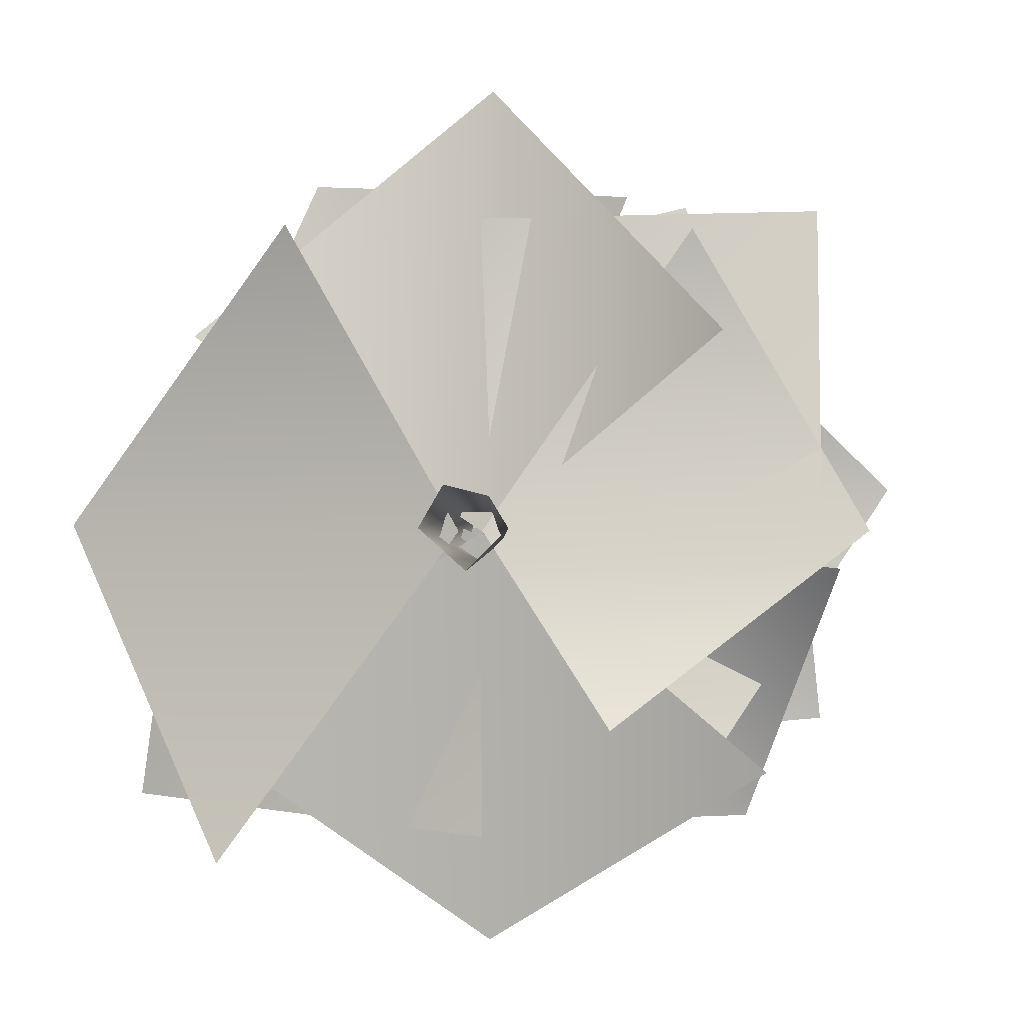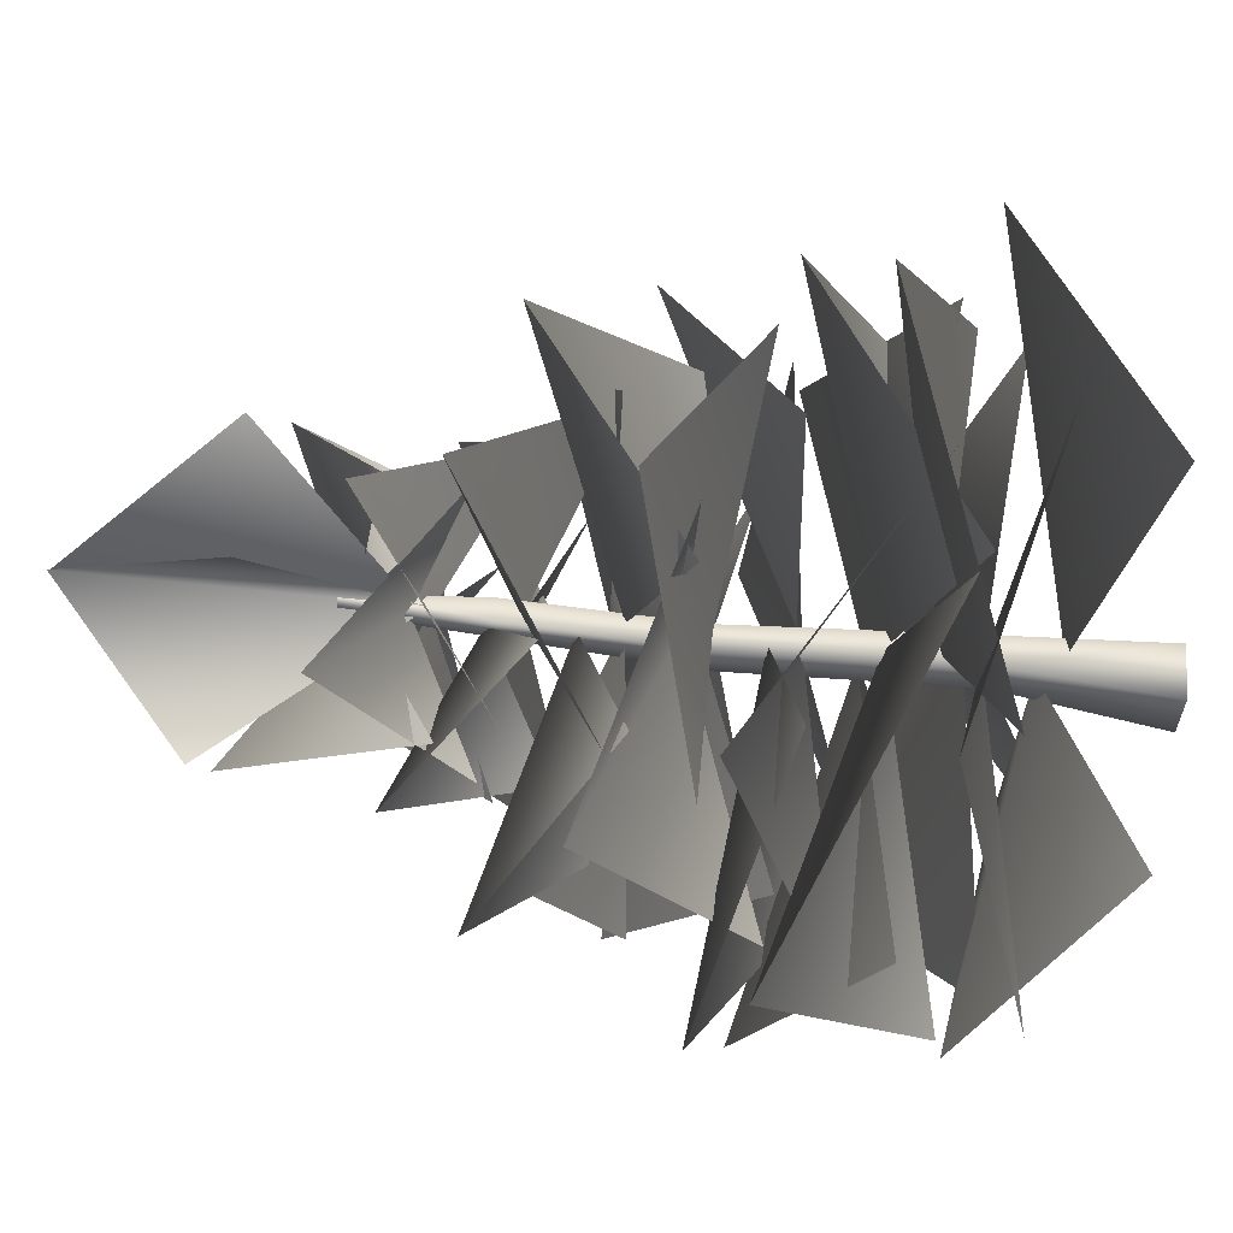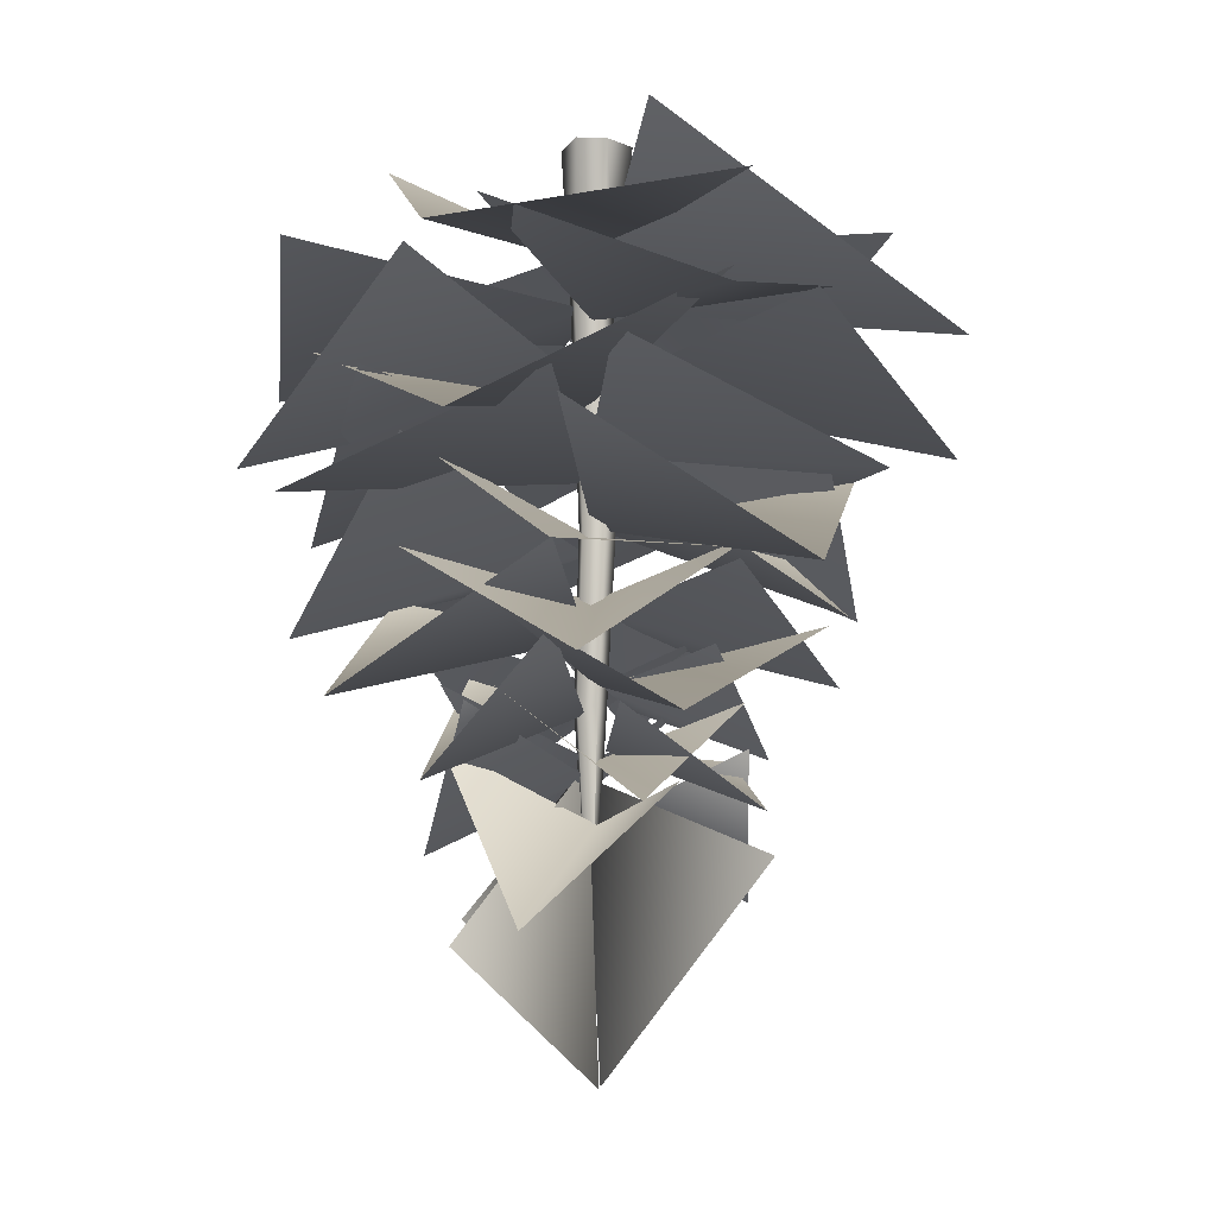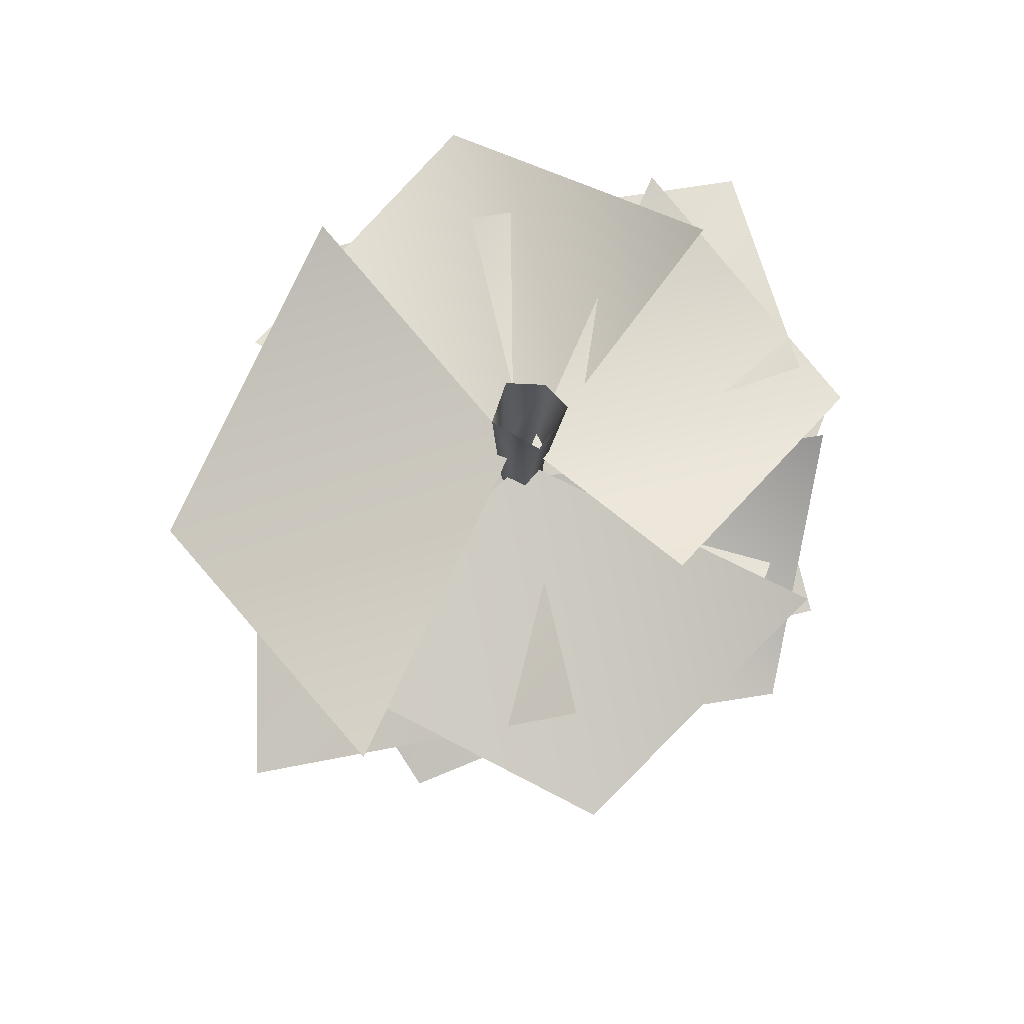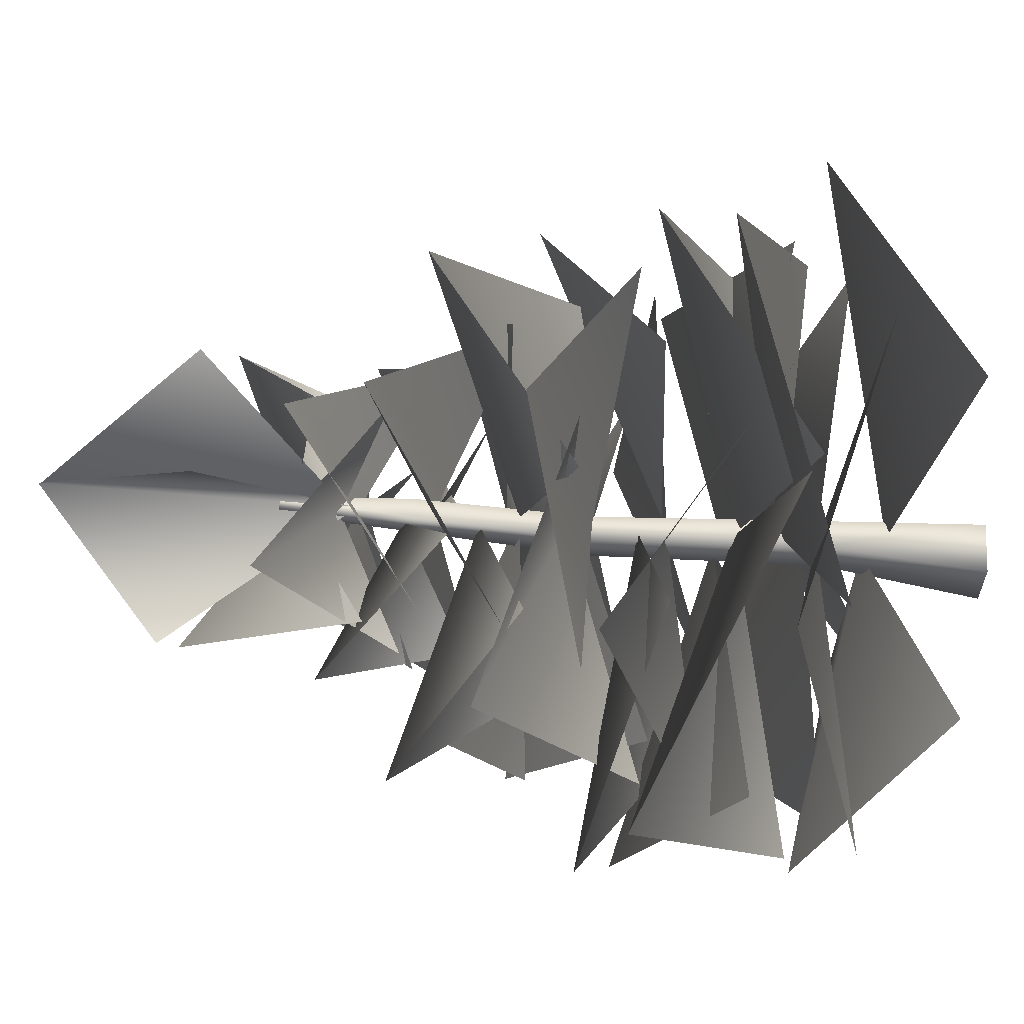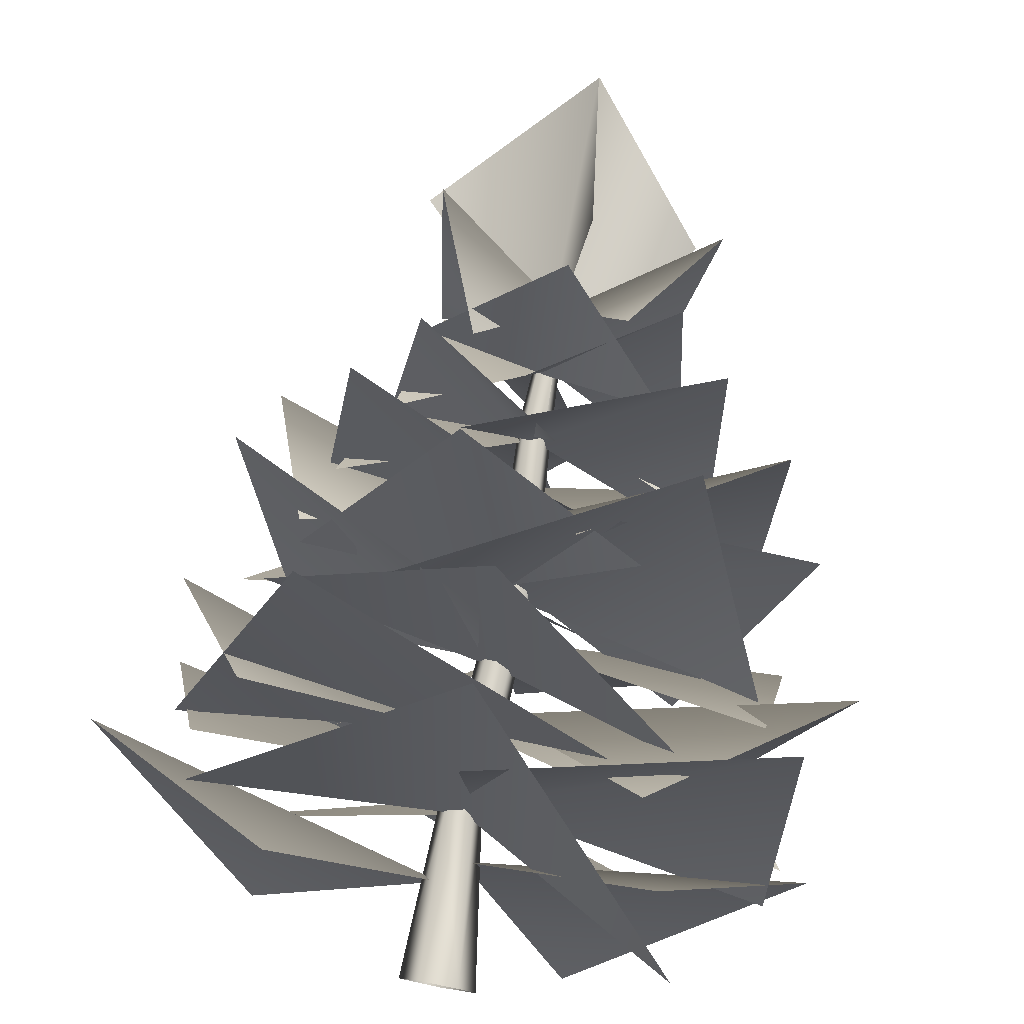
<metadata>
{"format":"obj","ext":"obj","renderer":"f3d","projection":"perspective","resolution":1024,"background":"white","views":[{"elev":0.6,"azim":6.9,"up":"+Y"},{"elev":-79.6,"azim":-95.2,"up":"+Y"},{"elev":-8.9,"azim":116.5,"up":"+Z"},{"elev":77.7,"azim":-11.3,"up":"+Z"},{"elev":-79.1,"azim":-94.0,"up":"+Y"},{"elev":78.1,"azim":10.8,"up":"+Y"}]}
</metadata>
<code>
g unnamed_object1_nadel_unnamed_object1_nadel_unnamed_object1_nad_unnamed_object1_nadel_unnamed_object1_nadel_unnamed_object1_nad
v 0.2447 1.854 -6.079
v -0.008436 0.04968 -8.05
v -0.02906 -0.12 -5.29
v -1.363 -0.1847 -6.64
v 0.0675 -2.491 -0.97
v -3.065 -2.31 -2.17
v 0.002814 -0.05625 -1.33
v -2.362 1.023 -1.18
v -2.663 0.1097 -1.42
v -1.552 2.943 -2.38
v 0.04125 -0.005628 -1.75
v 1.211 2.721 -1.39
v 0.04125 2.528 -1.09
v 2.753 2.618 -1.72
v 0.135 0.03469 -1.12
v 2.801 0.3038 -0.67
v 2.947 -0.3075 -1.06
v 2.137 -2.481 -2.65
v 0.03281 -0.01125 -1.75
v -1.046 -2.498 -1.39
v 1.552 2.089 -1.21
v 3.344 0.3178 -2.62
v 0.15 0.005622 -1.93
v 1.919 -1.873 -1.6
v 2.415 -1.061 -1.9
v 0.3141 -2.854 -3.04
v 0.09094 -0.01875 -2.35
v -1.877 -1.519 -1.45
v -1.141 -2.212 -1.27
v -2.903 -0.2897 -2.68
v -0.009372 -0.0075 -1.72
v -1.958 1.81 -1.6
v -1.982 1.233 -2.56
v 0.02906 2.875 -2.74
v 0.1013 -0.01781 -2.35
v 1.86 1.12 -1.69
v 1.766 0.48 -3.43
v 2.096 -1.56 -4.72
v 0.08625 -0.03 -4.06
v 0.4163 -1.86 -3.64
v 0.6262 -1.77 -3.79
v -1.384 -1.65 -5.11
v 0.02625 0.03 -4.48
v -1.654 0.45 -3.79
v -1.774 -0.15 -3.88
v -1.564 1.74 -4.42
v -0.03375 0.09 -3.82
v 0.5363 1.68 -3.52
v -0.5138 2.07 -4
v 1.646 1.65 -4.96
v 0.02625 0.03 -4.48
v 1.736 -0.18 -3.88
v 1.795 2.374 -0.46
v 3.18 -0 -0.97
v 0.1209 -0 -0.58
v 1.206 -1.514 0.2
v 2.375 -1.905 -0.64
v 0.06 -3.409 -1.51
v 0.06 -0.01969 -1
v -2.353 -1.584 -0.67
v -1.924 -2.614 -0.07
v -3.398 0.02906 -1.21
v -0.03937 -0 -0.37
v -1.394 2.414 -0.19
v -2.243 1.565 -0.7
v 0.07031 3.639 -1.66
v 0.07031 -0.01875 -1
v 2.065 1.545 0.2
v 2.2 -0.765 -2.47
v 1.111 -2.568 -4.03
v 0.03375 -0.06844 -3.28
v -1.219 -1.585 -3.28
v -0.7716 -1.533 -3.25
v -2.437 -0.7931 -4.66
v -0.004686 -0.01875 -3.7
v -1.805 1.075 -3.16
v -1.774 0.9684 -2.98
v -0.4997 2.272 -3.94
v -0.01969 0.08156 -3.07
v 1.203 1.537 -3.22
v 0.615 1.904 -3.31
v 2.341 1.014 -4.51
v -0.000936 -0.02813 -3.7
v 2.242 -0.7528 -3.49
v -0.5306 -1.662 -6.52
v -0.01031 0.03375 -8.07
v -0.0075 -0.07782 -5.17
v 1.193 -0.8128 -6.84
v 1.368 0.2662 -4.12
v 1.373 -1.024 -5.41
v 0.1125 -0.045 -4.75
v -0.07969 -1.352 -4.33
v 0.7425 -1.185 -4.48
v -1.087 -1.215 -5.8
v 0.0525 0.01406 -5.17
v -1.267 0.3741 -4.48
v -1.337 -0.2363 -4.57
v -1.098 1.229 -5.11
v -0.006564 0.07406 -4.51
v 0.2794 1.325 -4.21
v -0.1191 1.432 -4.69
v 1.163 1.04 -5.65
v 1.395 -0.3366 -4.57
v 1.168 -0.7013 -4.69
v 0.2587 -1.617 -5.98
v 0.05906 -0.03375 -5.32
v -1.09 -0.8213 -4.9
v -1.05 -0.4453 -5.59
v -1.165 0.9759 -6.4
v 0.05906 0.04968 -5.74
v -0.6188 1.237 -5.05
v -1.07 0.855 -5.11
v 0.1041 1.723 -5.68
v 0.05906 0.135 -5.08
v 1.147 0.8156 -4.78
v 0.7003 1.174 -5.44
v 1.42 -0.009381 -6.73
v 0.7903 -1.147 -5.02
v 2.527 0.8681 -2.14
v 2.769 -1.67 -3.04
v 0.05719 -0.03469 -2.62
v 0.2644 -1.858 -2.41
v 0.8381 -2.162 -3.13
v -1.55 -2.555 -3.76
v -0.004686 -0.0225 -3.04
v -2.398 -0.4997 -2.8
v -1.801 -0.8287 -2.56
v -2.435 1.589 -3.67
v -0.08156 0.045 -2.41
v -0.04875 2.258 -2.47
v -0.84 2.202 -2.65
v 1.548 2.865 -3.79
v 0.00375 -0.02625 -3.04
v 2.427 0.87 -2.35
v 0.7603 1.946 -3.49
v 2.747 0.975 -3.64
v 0.09 -1e-06 -3.13
v 1.75 -0.9197 -2.44
v 0.0525 0.01406 -5.17
v 0.05906 0.04968 -5.74
f 2 3 1
f 2 4 3
f 6 5 7
f 6 7 8
f 10 9 11
f 10 11 12
f 14 13 15
f 14 15 16
f 18 17 19
f 18 19 20
f 22 21 23
f 22 23 24
f 26 25 27
f 26 27 28
f 30 29 31
f 30 31 32
f 34 33 35
f 34 35 36
f 38 37 39
f 38 39 40
f 42 41 43
f 42 43 44
f 46 45 47
f 46 47 48
f 50 49 51
f 50 51 52
f 54 53 55
f 54 55 56
f 58 57 59
f 58 59 60
f 62 61 63
f 62 63 64
f 66 65 67
f 66 67 68
f 70 69 71
f 70 71 72
f 74 73 75
f 74 75 76
f 78 77 79
f 78 79 80
f 82 81 83
f 82 83 84
f 86 87 85
f 86 88 87
f 90 89 91
f 90 91 92
f 94 93 139
f 96 94 139
f 98 97 99
f 98 99 100
f 101 95 102
f 102 95 103
f 105 104 106
f 105 106 107
f 109 108 140
f 111 109 140
f 113 112 114
f 113 114 115
f 116 110 117
f 117 110 118
f 120 119 121
f 120 121 122
f 124 123 125
f 124 125 126
f 128 127 129
f 128 129 130
f 132 131 133
f 132 133 134
f 136 135 137
f 136 137 138
g unnamed_object1_stamm_stamm.jpg_unnamed_object1_stamm_stamm.jpg_unnamed_object1_stamm_stamm.jpg_unnamed_object1_stamm_stamm
v 0.3159 0.2822 0.5309
v 0.1509 0.1434 -0.9634
v -0.1013 0.1434 -0.9634
v -0.03094 0.3684 0.5309
v 0.2466 0.2278 -3.058
v 0.0375 0.2278 -3.058
v 0.1181 0.08437 -4.673
v -0.06844 0.08437 -4.673
v 0.07219 0.02906 -5.868
v -0.0225 0.02906 -5.868
v 0.1416 -0.2859 0.5309
v 0.2297 -0.09656 -0.9634
v 0.4659 0.03844 0.5309
v 0.02437 -0.2456 -0.9634
v 0.1425 -0.09281 -3.058
v 0.3113 0.02906 -3.058
v 0.02437 -0.2034 -4.673
v 0.1762 -0.09282 -4.673
v 0.02437 -0.1181 -5.868
v 0.1022 -0.06188 -5.868
v 0.07219 0.02906 -5.868
v -0.2241 0.03844 0.5309
v -0.18 -0.09656 -0.9634
v -0.05062 0.02906 -3.058
v -0.1266 -0.09282 -4.673
v -0.0525 -0.06188 -5.868
v 0.1022 -0.06188 -5.868
v 0.02437 -0.1181 -5.868
v -0.0525 -0.06188 -5.868
v -0.0225 0.02906 -5.868
v 0.07219 0.02906 -5.868
f 141 142 152
f 141 152 153
f 142 141 143
f 142 143 145
f 142 145 152
f 143 141 144
f 143 144 162
f 143 162 163
f 143 163 164
f 145 143 146
f 145 146 148
f 145 147 158
f 146 143 164
f 147 145 148
f 147 148 149
f 148 146 164
f 148 164 165
f 148 165 166
f 149 148 150
f 150 148 166
f 151 152 154
f 151 154 162
f 152 151 153
f 152 145 156
f 154 152 155
f 154 155 164
f 155 152 156
f 155 156 158
f 155 157 164
f 156 145 158
f 157 155 158
f 157 158 159
f 157 159 166
f 158 147 171
f 159 158 160
f 160 158 171
f 162 154 163
f 163 154 164
f 164 157 165
f 165 157 166
f 167 161 169
f 168 167 169
f 169 161 170

</code>
